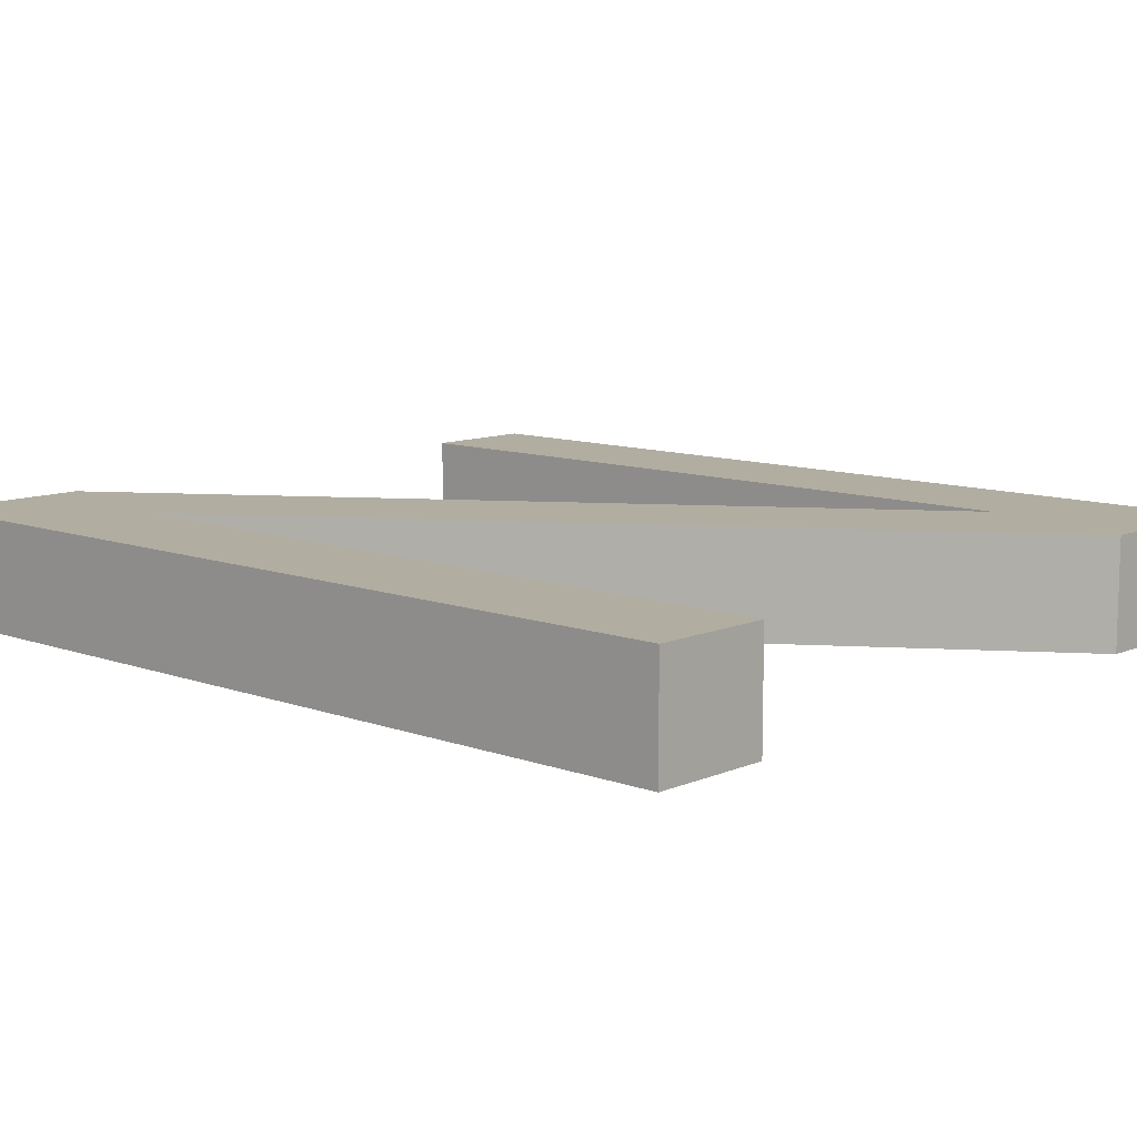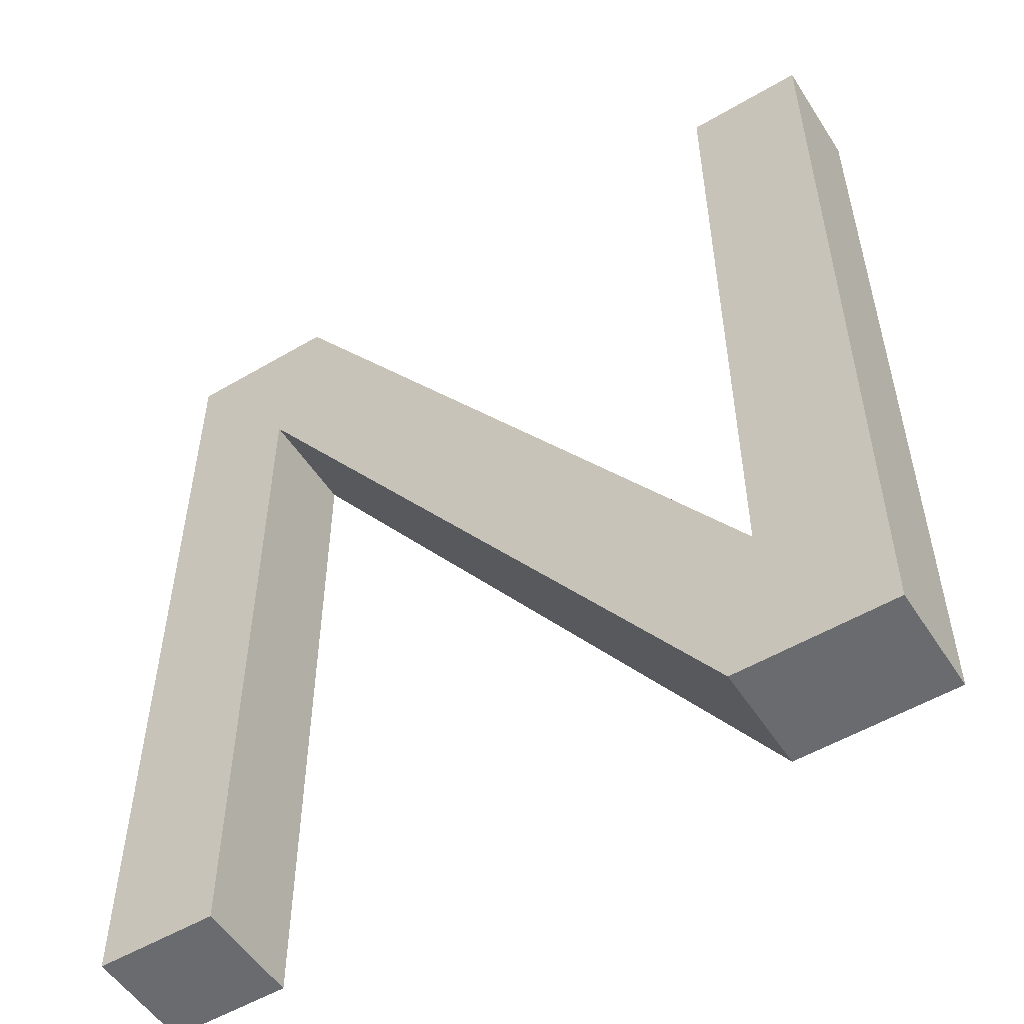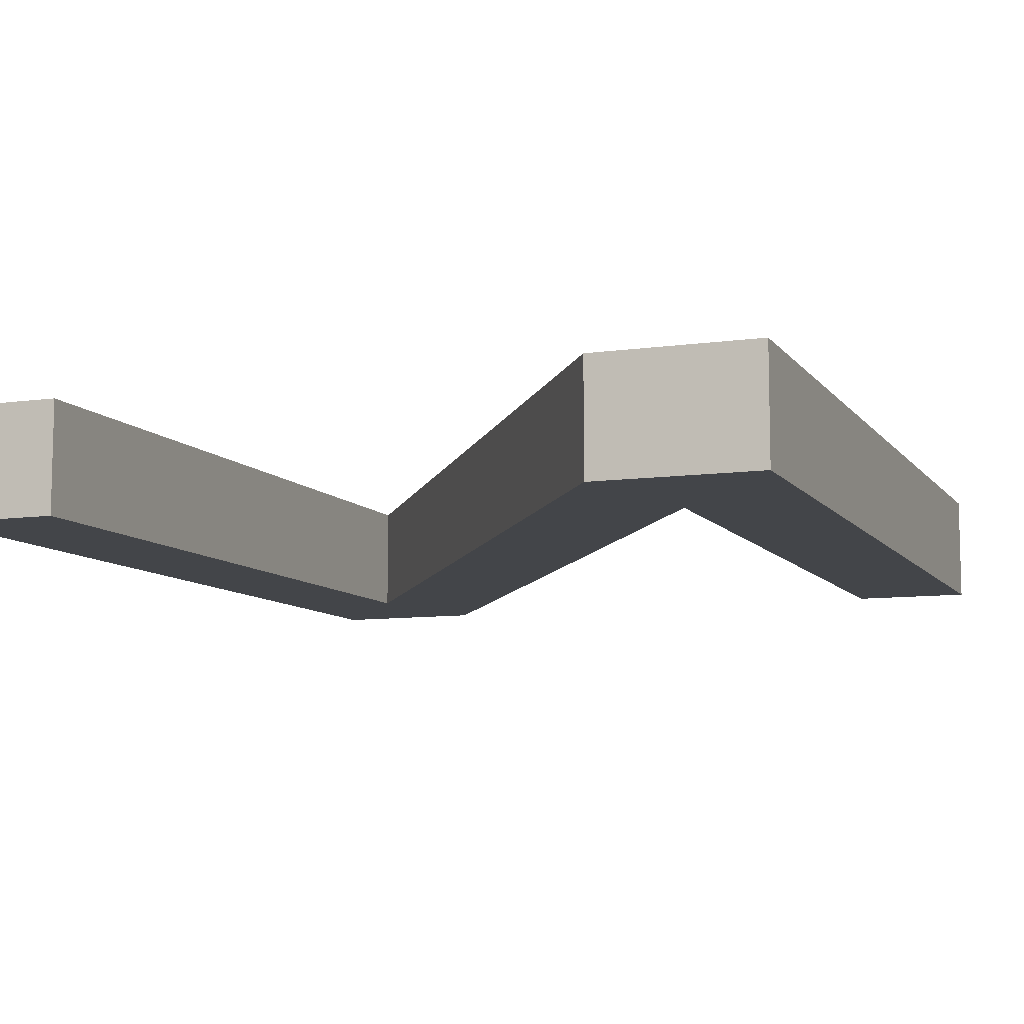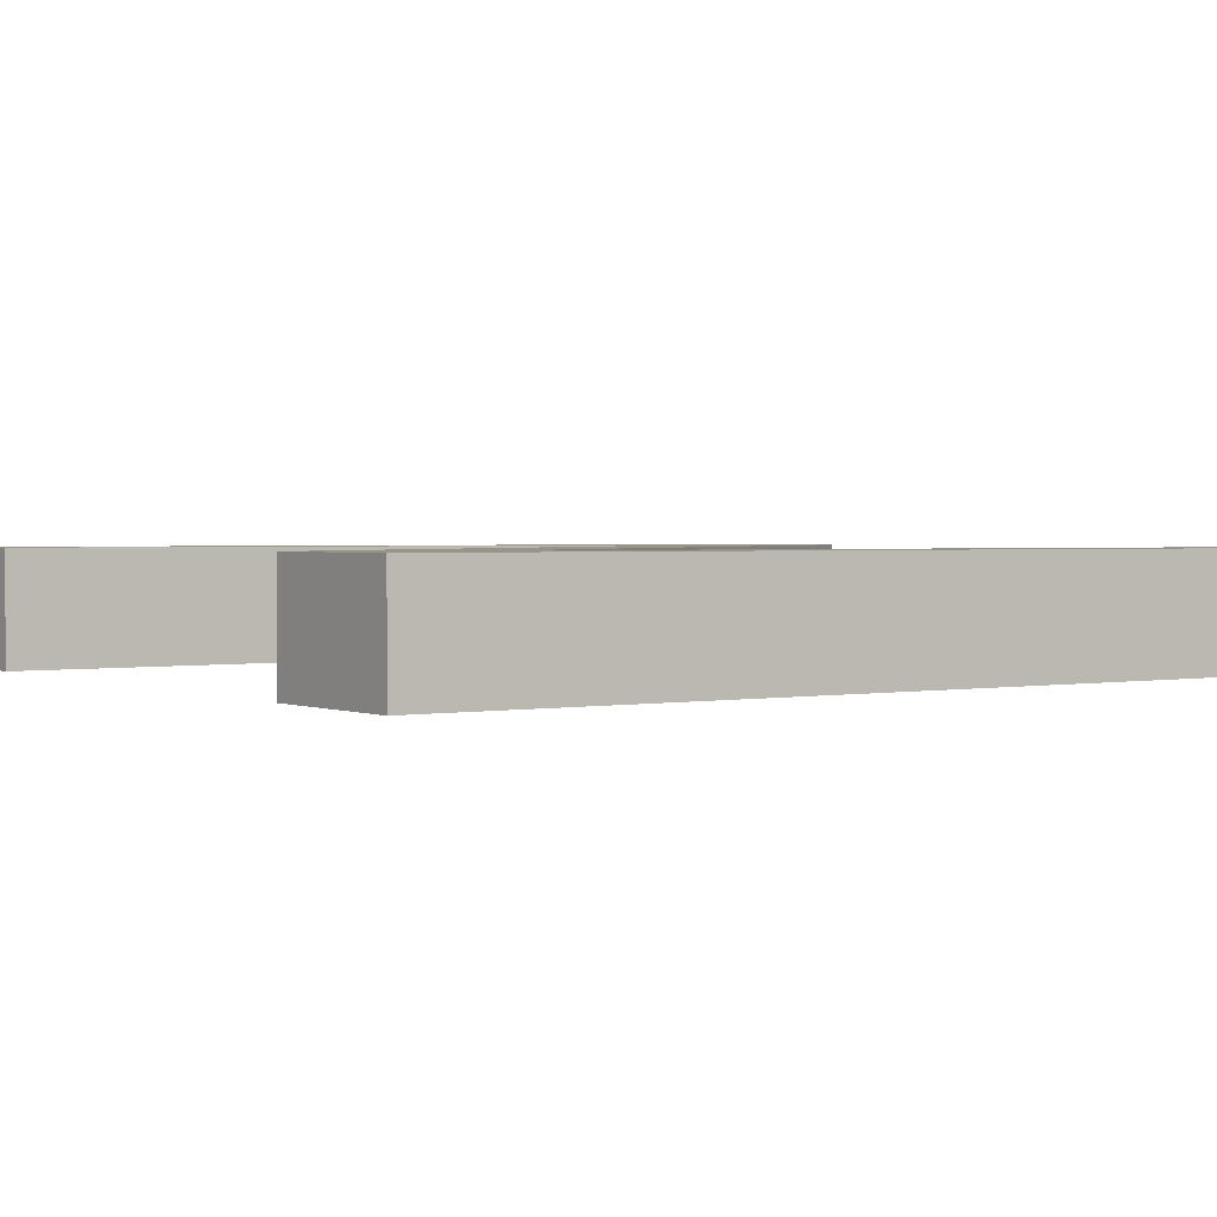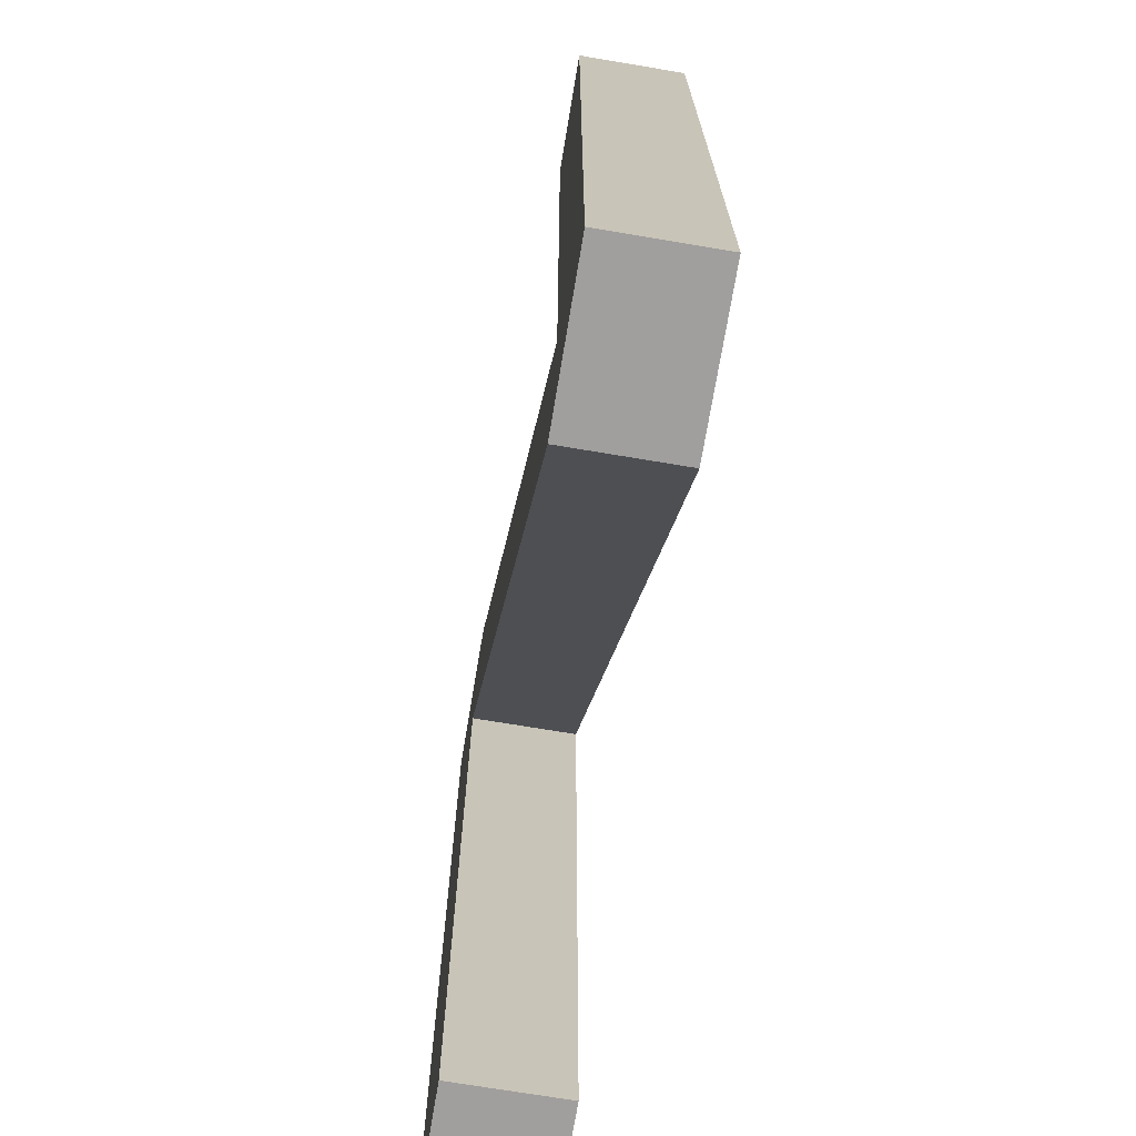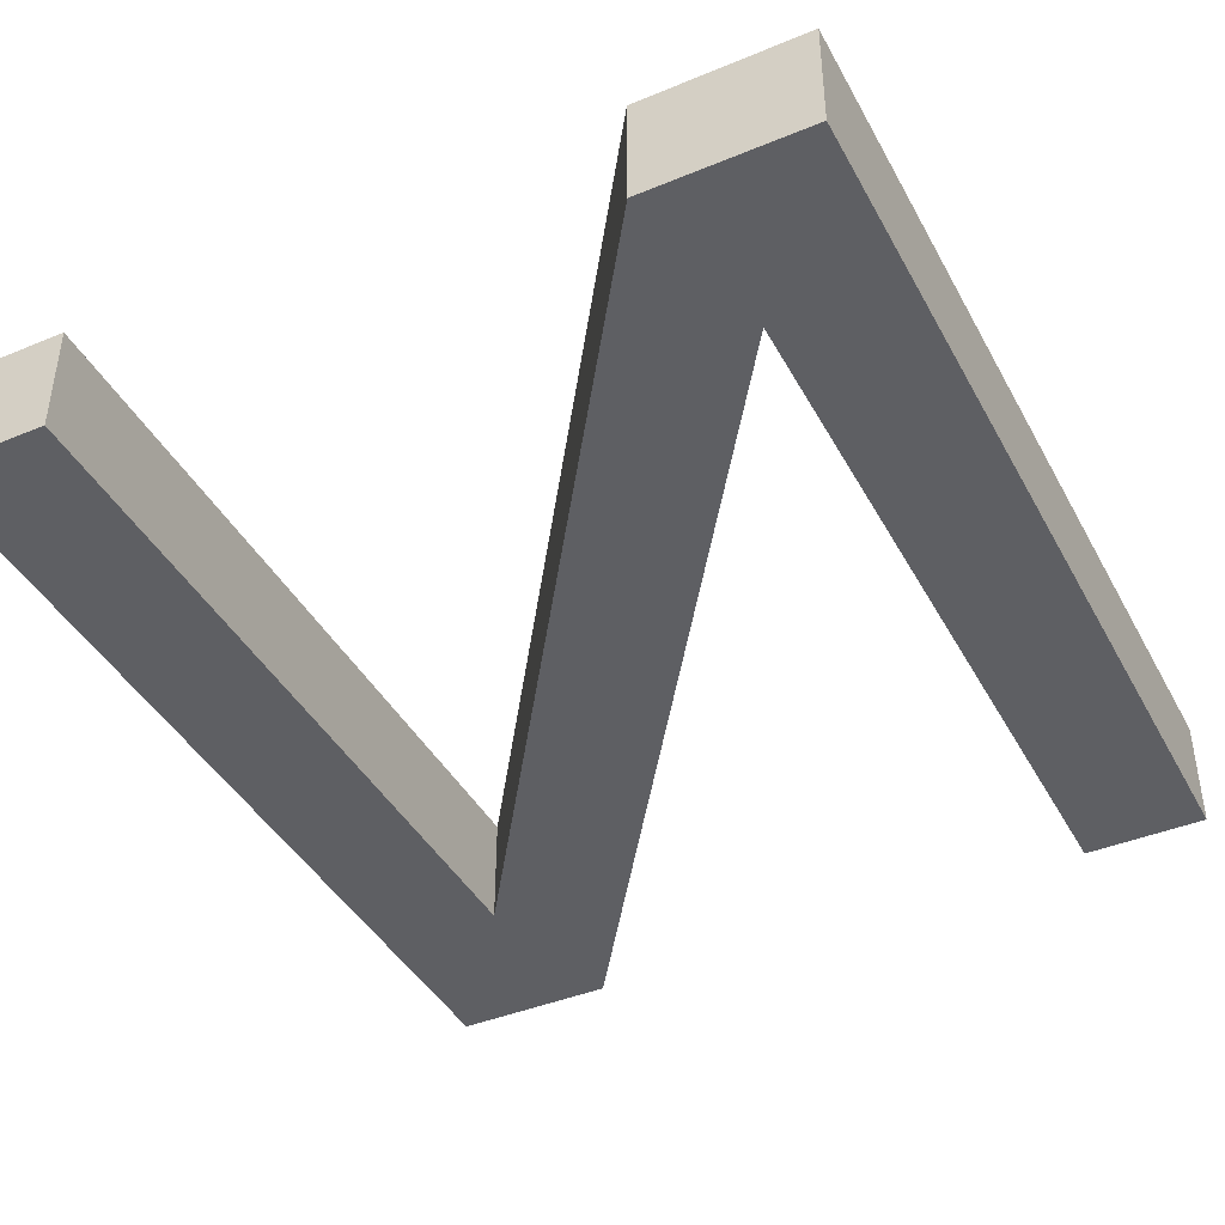
<metadata>
{"format":"obj","ext":"obj","renderer":"f3d","projection":"perspective","resolution":1024,"background":"white","views":[{"elev":10.3,"azim":-47.2,"up":"+Z"},{"elev":-53.4,"azim":32.2,"up":"+Y"},{"elev":-8.9,"azim":-159.1,"up":"+Z"},{"elev":1.7,"azim":-124.7,"up":"+Z"},{"elev":-71.5,"azim":80.5,"up":"+Y"},{"elev":-41.8,"azim":26.5,"up":"+Z"}]}
</metadata>
<code>
o mesh135/mesh135-geometry#mesh135-geometry
v -0.7088 0.1347 0.1888
v -0.7132 0.1072 0.1888
v -0.7132 0.1347 0.1888
v -0.7088 0.1014 0.1888
v -0.7132 0.1347 0.1928
v -0.7146 0.1014 0.1888
v -0.7088 0.1014 0.1928
v -0.7132 0.1072 0.1928
v -0.7088 0.1347 0.1928
v -0.732 0.1347 0.1888
v -0.7334 0.1288 0.1888
v -0.7146 0.1014 0.1928
v -0.732 0.1347 0.1928
v -0.7378 0.1347 0.1888
v -0.7334 0.1288 0.1928
v -0.7378 0.1347 0.1928
v -0.7378 0.1014 0.1888
v -0.7334 0.1014 0.1928
v -0.7334 0.1014 0.1888
v -0.7378 0.1014 0.1928
f 1 2 3
f 4 2 1
f 3 2 1
f 1 2 4
f 2 5 3
f 3 5 2
f 5 1 3
f 3 1 5
f 6 2 4
f 4 2 6
f 1 7 4
f 4 7 1
f 5 2 8
f 8 2 5
f 1 5 9
f 9 5 1
f 6 10 2
f 2 10 6
f 7 6 4
f 4 6 7
f 7 1 9
f 9 1 7
f 10 8 2
f 2 8 10
f 8 7 5
f 5 7 8
f 5 7 9
f 9 7 5
f 11 10 6
f 6 10 11
f 6 7 12
f 12 7 6
f 8 10 13
f 13 10 8
f 8 12 7
f 7 12 8
f 11 14 10
f 10 14 11
f 6 15 11
f 11 15 6
f 15 6 12
f 12 6 15
f 10 16 13
f 13 16 10
f 13 12 8
f 8 12 13
f 14 11 17
f 17 11 14
f 16 10 14
f 14 10 16
f 18 11 15
f 15 11 18
f 13 15 12
f 12 15 13
f 16 15 13
f 13 15 16
f 19 17 11
f 11 17 19
f 17 16 14
f 14 16 17
f 11 18 19
f 19 18 11
f 16 18 15
f 15 18 16
f 18 17 19
f 19 17 18
f 16 17 20
f 20 17 16
f 18 16 20
f 20 16 18
f 17 18 20
f 20 18 17

</code>
